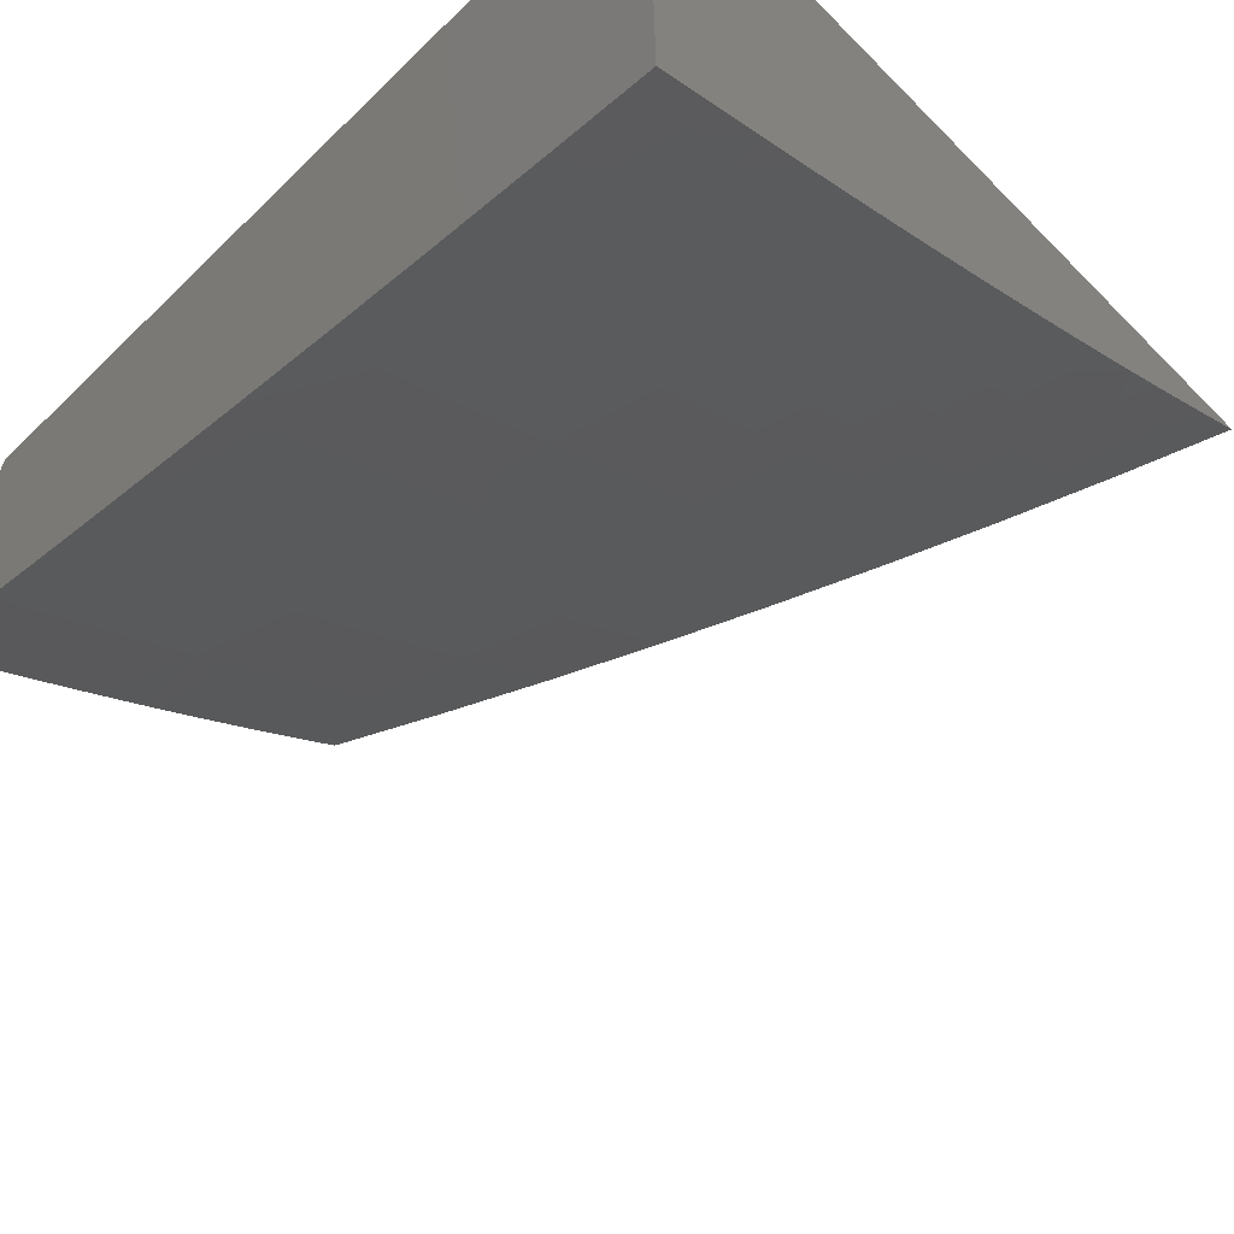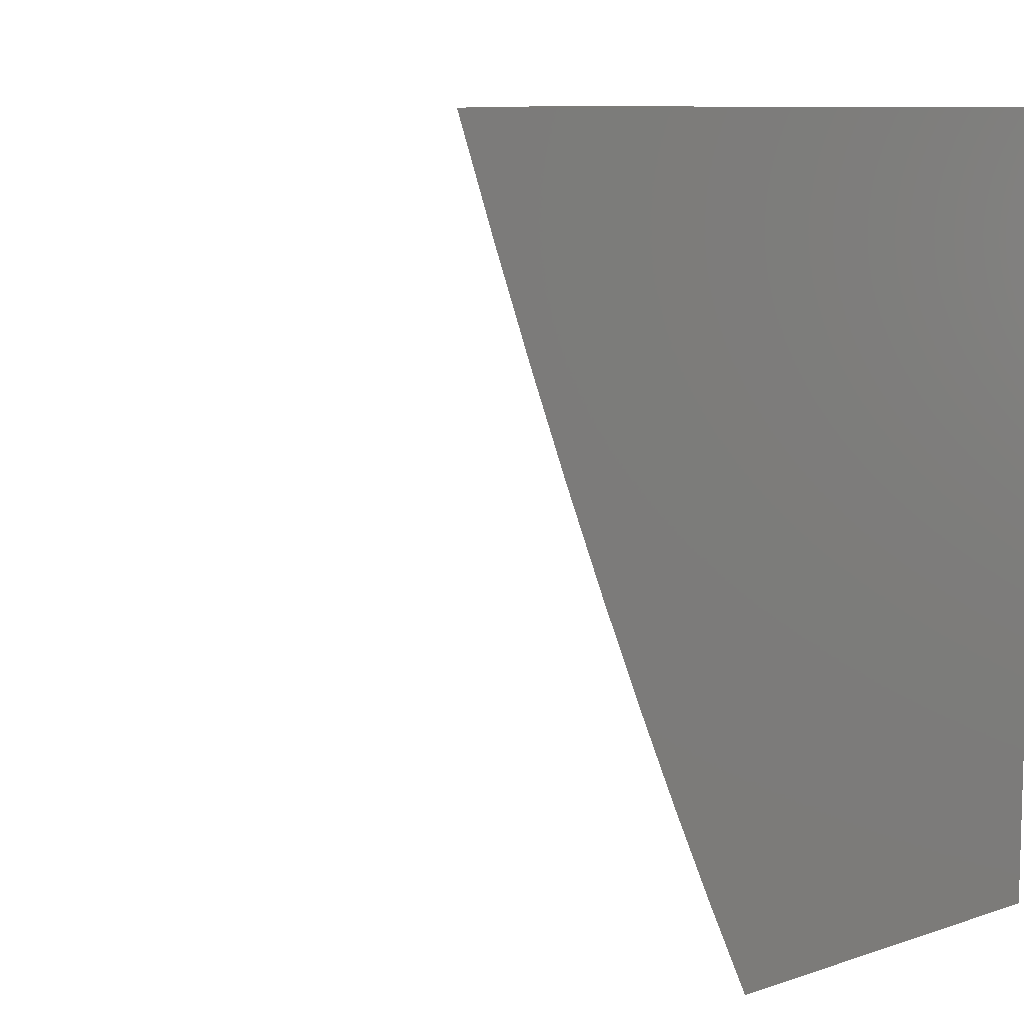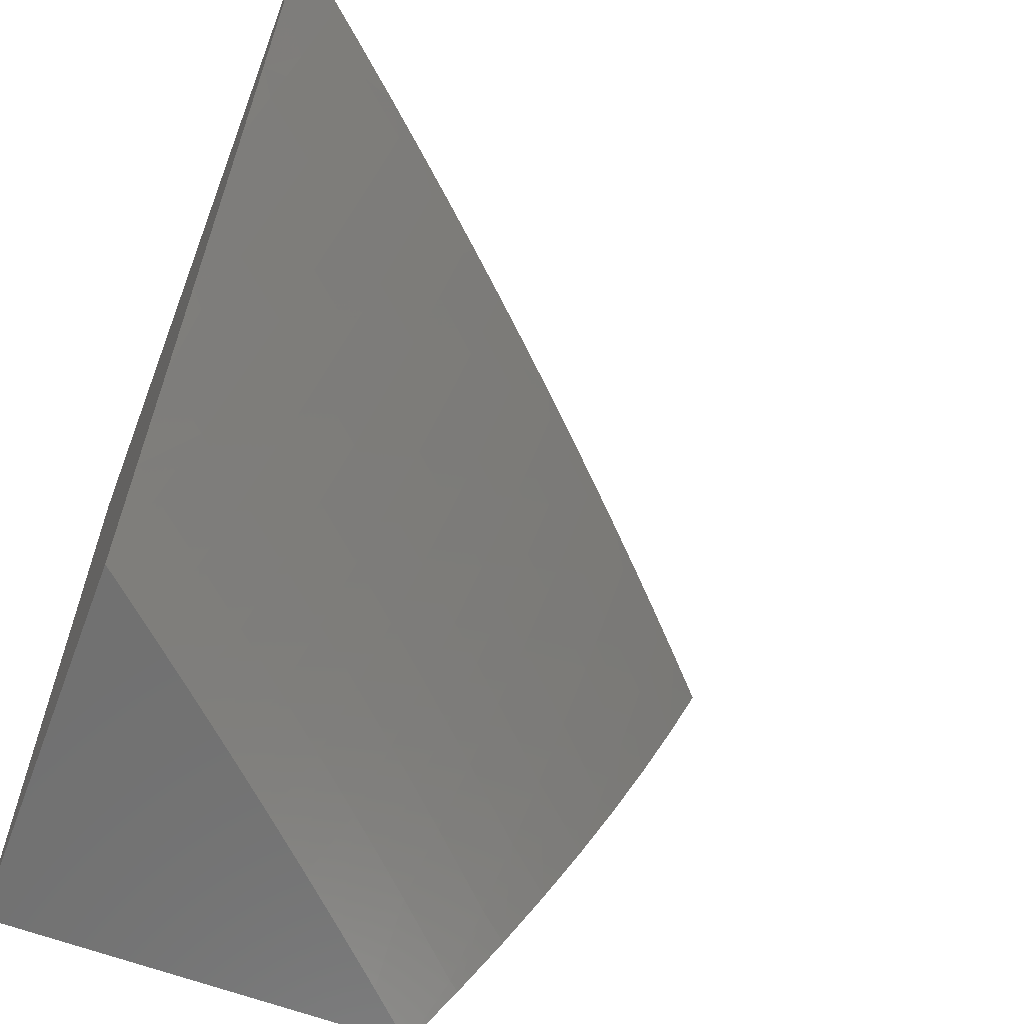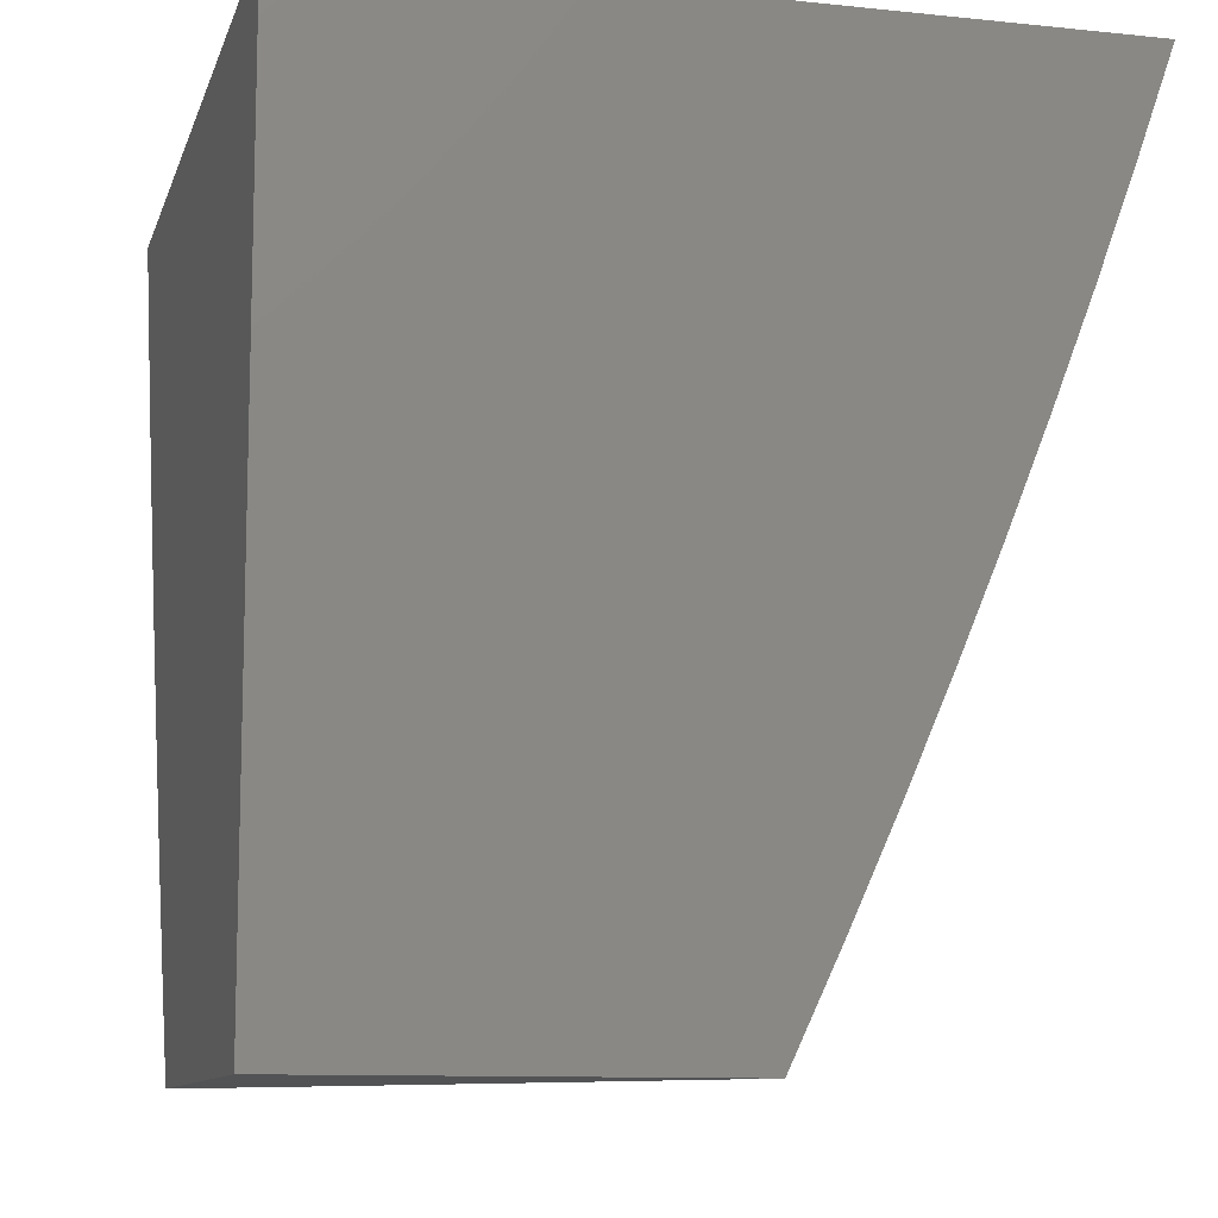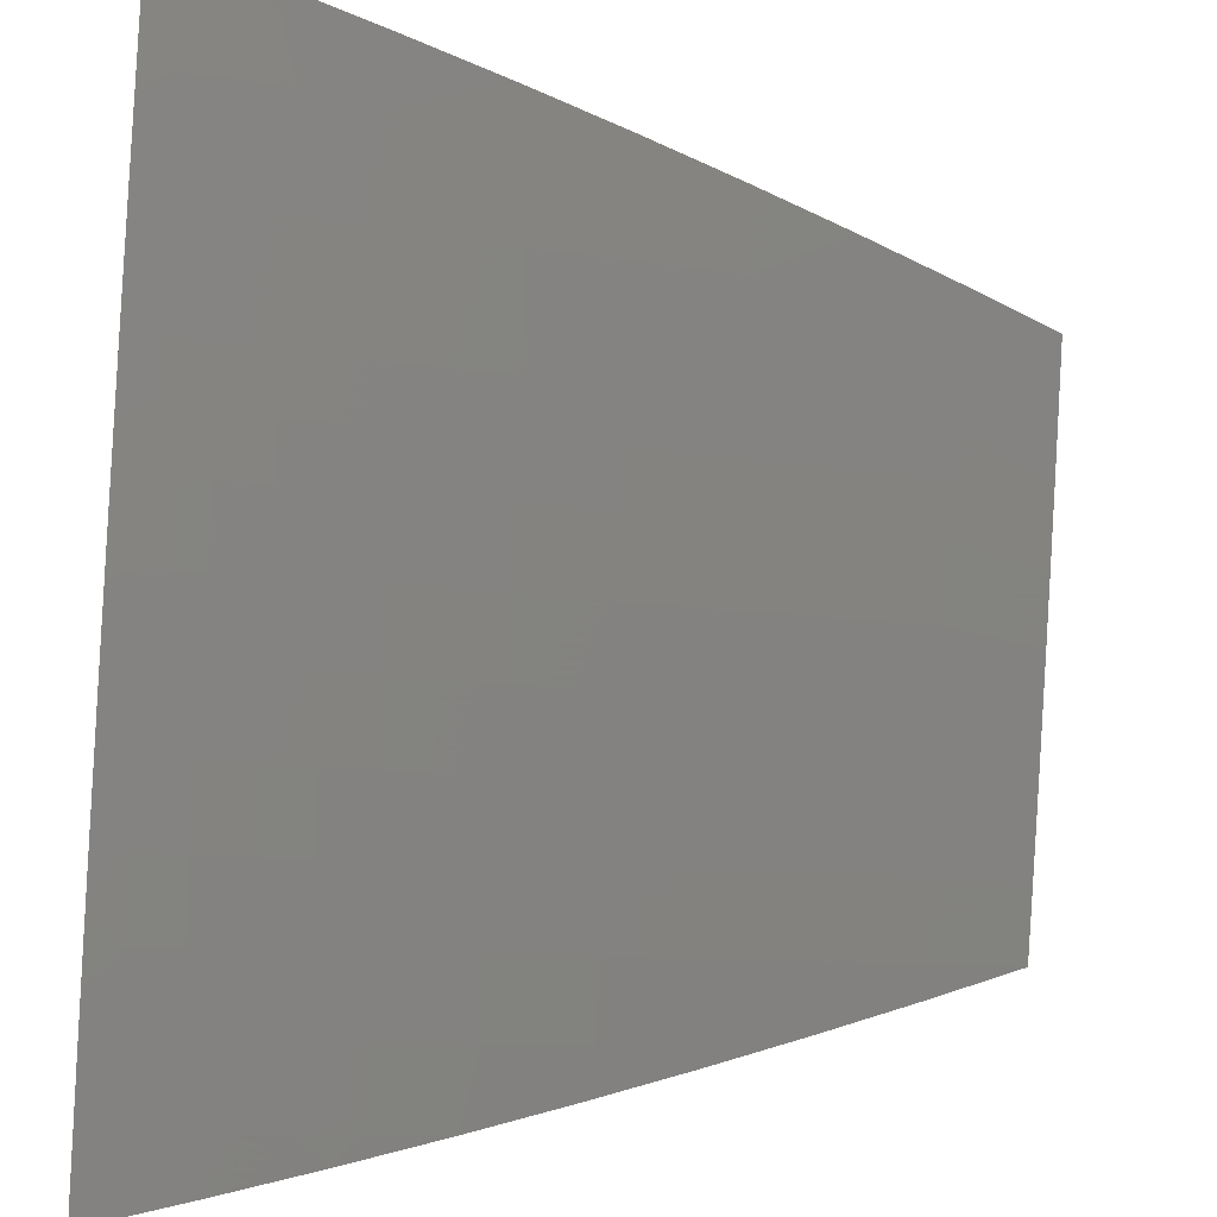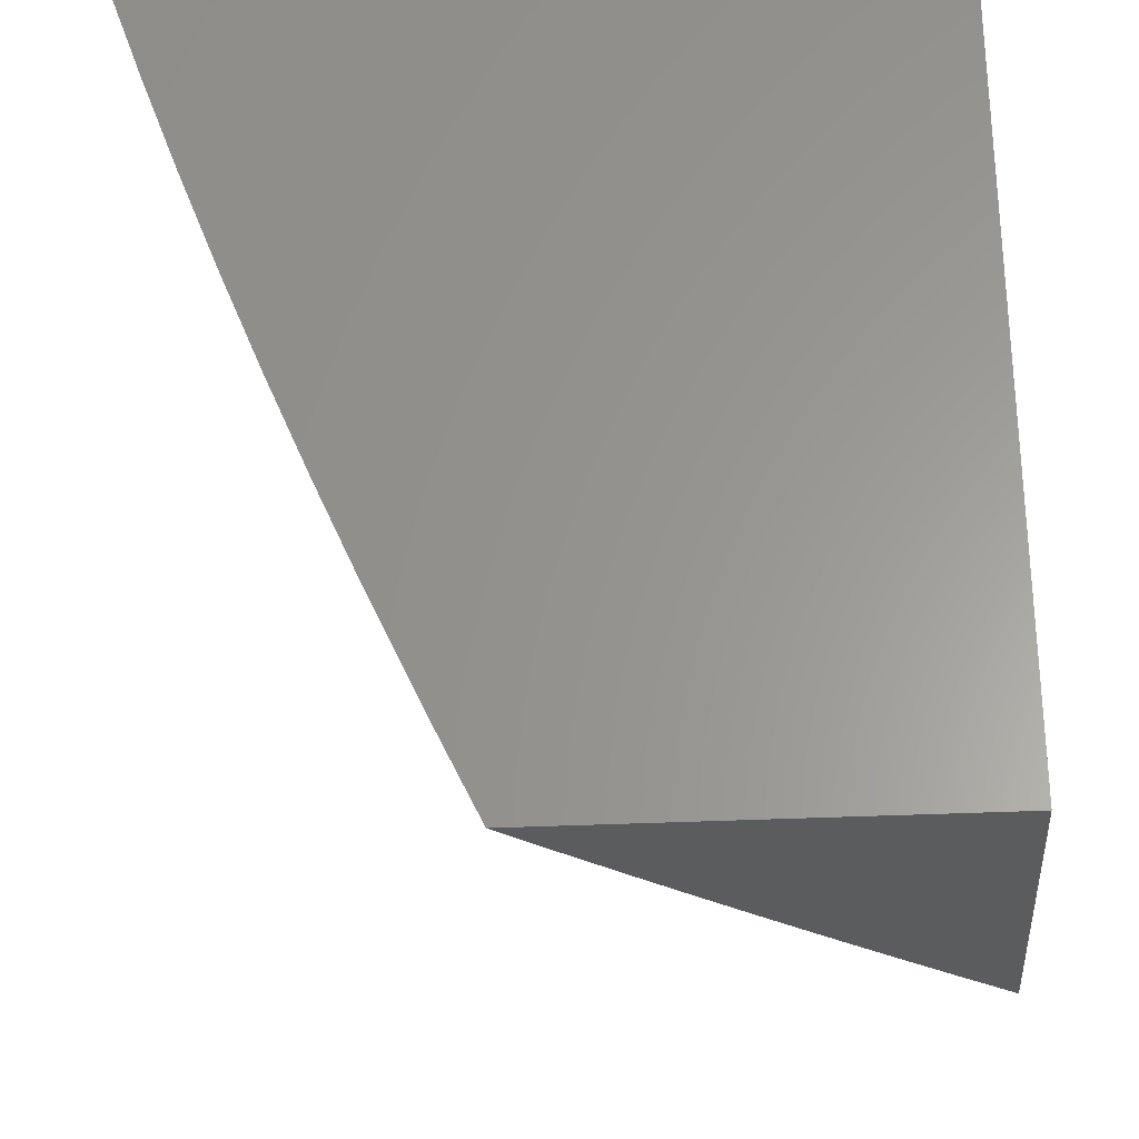
<metadata>
{"format":"stl","ext":"stl","renderer":"f3d","projection":"perspective","resolution":1024,"background":"white","views":[{"elev":-64.5,"azim":-45.5,"up":"+Y"},{"elev":9.2,"azim":138.5,"up":"+Z"},{"elev":-62.4,"azim":-20.8,"up":"+Z"},{"elev":-10.5,"azim":-104.7,"up":"+Z"},{"elev":-47.2,"azim":85.5,"up":"+Y"},{"elev":-28.1,"azim":-175.4,"up":"+Z"}]}
</metadata>
<code>
# stl→obj: 151 verts, 298 faces
v 7 -7.541 -3.878
v 7 -7.484 -4
v 7.031 -7.513 -3.88
v 7.065 -7.425 -4
v 7.099 -7.451 -3.88
v 7.129 -7.366 -4
v 7.166 -7.389 -3.88
v 7.193 -7.306 -4
v 7.233 -7.326 -3.88
v 7.257 -7.246 -4
v 7.3 -7.263 -3.88
v 7.32 -7.185 -4
v 7.366 -7.199 -3.88
v 7.382 -7.124 -4
v 7.413 -7.153 -3.88
v 7.459 -7.107 -3.88
v 7.442 -7.182 -3.76
v 7.489 -7.135 -3.76
v 7.47 -7.209 -3.64
v 7.517 -7.162 -3.64
v 7.498 -7.236 -3.52
v 7.545 -7.189 -3.52
v 7.524 -7.261 -3.399
v 7.571 -7.214 -3.399
v 7.549 -7.286 -3.279
v 7.597 -7.238 -3.279
v 7.562 -7.297 -3.219
v 7.609 -7.25 -3.219
v 7.574 -7.309 -3.159
v 7.621 -7.262 -3.159
v 7.586 -7.321 -3.098
v 7.633 -7.273 -3.098
v 7.597 -7.332 -3.038
v 7.645 -7.284 -3.038
v 7.652 -7.291 -3
v 7.709 -7.234 -3
v 7.739 -7.188 -3.038
v 7.765 -7.176 -3
v 7.832 -7.091 -3.038
v 7.821 -7.118 -3
v 7.877 -7.059 -3
v 7.82 -7.081 -3.098
v 7.885 -7 -3.128
v 7.808 -7.07 -3.159
v 7.796 -7.058 -3.219
v 7.703 -7.155 -3.219
v 7.69 -7.143 -3.279
v 7.444 -7.062 -4
v 7.551 -7.014 -3.88
v 7.581 -7.041 -3.76
v 7.61 -7.068 -3.64
v 7.638 -7.094 -3.52
v 7.665 -7.119 -3.399
v 7.505 -7 -4
v 7.565 -7 -3.878
v 7.623 -7 -3.755
v 7.68 -7 -3.631
v 7.734 -7 -3.507
v 7.757 -7.023 -3.399
v 7.783 -7.047 -3.279
v 7.786 -7 -3.381
v 7.837 -7 -3.255
v 7.932 -7 -3
v 7.595 -7.348 -3
v 7.549 -7.379 -3.038
v 7.538 -7.368 -3.098
v 7.47 -7.433 -3.098
v 7.459 -7.421 -3.159
v 7.403 -7.497 -3.098
v 7.391 -7.486 -3.159
v 7.334 -7.562 -3.098
v 7.322 -7.55 -3.159
v 7.253 -7.613 -3.159
v 7.242 -7.601 -3.219
v 7.172 -7.664 -3.219
v 7.161 -7.651 -3.279
v 7.091 -7.713 -3.279
v 7.067 -7.687 -3.399
v 7 -7.753 -3.381
v 7 -7.703 -3.506
v 7.537 -7.404 -3
v 7.482 -7.444 -3.038
v 7.414 -7.509 -3.038
v 7.345 -7.573 -3.038
v 7.265 -7.625 -3.098
v 7.184 -7.676 -3.159
v 7.102 -7.726 -3.219
v 7.032 -7.787 -3.219
v 7.02 -7.775 -3.279
v 7 -7.801 -3.254
v 7.479 -7.46 -3
v 7.421 -7.516 -3
v 7.362 -7.571 -3
v 7.303 -7.626 -3
v 7.276 -7.637 -3.038
v 7.243 -7.68 -3
v 7.206 -7.7 -3.038
v 7.183 -7.734 -3
v 7.136 -7.762 -3.038
v 7.122 -7.787 -3
v 7.065 -7.824 -3.038
v 7.061 -7.84 -3
v 7 -7.892 -3
v 7 -7.848 -3.128
v 7.054 -7.812 -3.098
v 7.125 -7.75 -3.098
v 7.114 -7.738 -3.159
v 7.195 -7.688 -3.098
v 7.043 -7.8 -3.159
v 7.042 -7.66 -3.52
v 7 -7.651 -3.631
v 7.016 -7.632 -3.64
v 7 -7.597 -3.755
v 7.086 -7.571 -3.64
v 7.059 -7.542 -3.76
v 7.154 -7.509 -3.64
v 7.127 -7.481 -3.76
v 7.222 -7.447 -3.64
v 7.195 -7.418 -3.76
v 7.262 -7.355 -3.76
v 7.112 -7.599 -3.52
v 7.18 -7.537 -3.52
v 7.249 -7.474 -3.52
v 7.29 -7.383 -3.64
v 7.329 -7.292 -3.76
v 7.395 -7.228 -3.76
v 7.137 -7.626 -3.399
v 7.206 -7.563 -3.399
v 7.274 -7.5 -3.399
v 7.317 -7.41 -3.52
v 7.357 -7.32 -3.64
v 7.423 -7.256 -3.64
v 7.23 -7.589 -3.279
v 7.311 -7.538 -3.219
v 7.379 -7.474 -3.219
v 7.447 -7.409 -3.219
v 7.526 -7.356 -3.159
v 7.299 -7.526 -3.279
v 7.342 -7.437 -3.399
v 7.384 -7.347 -3.52
v 7.45 -7.282 -3.52
v 7.367 -7.462 -3.279
v 7.435 -7.397 -3.279
v 7.514 -7.344 -3.219
v 7.41 -7.372 -3.399
v 7.477 -7.308 -3.399
v 7.502 -7.332 -3.279
v 7.715 -7.166 -3.159
v 7.727 -7.177 -3.098
v 7 -7 -3
v 7 -7 -4
f 1 2 3
f 3 2 4
f 3 4 5
f 5 4 6
f 5 6 7
f 7 6 8
f 7 8 9
f 9 8 10
f 9 10 11
f 11 10 12
f 11 12 13
f 13 12 14
f 13 14 15
f 15 14 16
f 15 16 17
f 17 16 18
f 17 18 19
f 19 18 20
f 19 20 21
f 21 20 22
f 21 22 23
f 23 22 24
f 23 24 25
f 25 24 26
f 25 26 27
f 27 26 28
f 27 28 29
f 29 28 30
f 29 30 31
f 31 30 32
f 31 32 33
f 33 32 34
f 33 34 35
f 35 34 36
f 36 34 37
f 36 37 38
f 38 37 39
f 38 39 40
f 40 39 41
f 41 39 42
f 41 42 43
f 43 42 44
f 43 44 45
f 45 44 46
f 45 46 47
f 47 46 28
f 47 28 26
f 14 48 16
f 16 48 49
f 16 49 18
f 18 49 50
f 18 50 20
f 20 50 51
f 20 51 22
f 22 51 52
f 22 52 24
f 24 52 53
f 24 53 26
f 26 53 47
f 48 54 49
f 49 54 55
f 49 55 50
f 50 55 56
f 50 56 51
f 51 56 57
f 51 57 52
f 52 57 58
f 52 58 53
f 53 58 59
f 53 59 60
f 60 59 61
f 60 61 62
f 58 61 59
f 60 62 45
f 45 62 43
f 43 63 41
f 35 64 33
f 33 64 65
f 33 65 66
f 66 65 67
f 66 67 68
f 68 67 69
f 68 69 70
f 70 69 71
f 70 71 72
f 72 71 73
f 72 73 74
f 74 73 75
f 74 75 76
f 76 75 77
f 76 77 78
f 78 77 79
f 78 79 80
f 64 81 65
f 65 81 82
f 65 82 67
f 67 82 83
f 67 83 69
f 69 83 84
f 69 84 71
f 71 84 85
f 71 85 73
f 73 85 86
f 73 86 75
f 75 86 87
f 75 87 77
f 77 87 88
f 77 88 89
f 89 88 90
f 89 90 79
f 81 91 82
f 82 91 83
f 91 92 83
f 83 92 93
f 83 93 84
f 84 93 94
f 84 94 95
f 95 94 96
f 95 96 97
f 97 96 98
f 97 98 99
f 99 98 100
f 99 100 101
f 101 100 102
f 101 102 103
f 103 104 101
f 101 104 105
f 101 105 106
f 106 105 107
f 106 107 108
f 108 107 86
f 108 86 85
f 105 104 109
f 109 104 90
f 109 90 88
f 78 80 110
f 110 80 111
f 110 111 112
f 112 111 113
f 112 113 114
f 114 113 115
f 114 115 116
f 116 115 117
f 116 117 118
f 118 117 119
f 118 119 120
f 120 119 9
f 120 9 11
f 113 1 115
f 115 1 3
f 115 3 117
f 117 3 5
f 117 5 119
f 119 5 7
f 119 7 9
f 110 112 121
f 121 112 114
f 121 114 122
f 122 114 116
f 122 116 123
f 123 116 118
f 123 118 124
f 124 118 120
f 124 120 125
f 125 120 11
f 125 11 126
f 126 11 13
f 126 13 17
f 17 13 15
f 78 110 127
f 127 110 121
f 127 121 128
f 128 121 122
f 128 122 129
f 129 122 123
f 129 123 130
f 130 123 124
f 130 124 131
f 131 124 125
f 131 125 132
f 132 125 126
f 132 126 19
f 19 126 17
f 78 127 76
f 76 127 133
f 76 133 74
f 74 133 134
f 74 134 72
f 72 134 135
f 72 135 70
f 70 135 136
f 70 136 68
f 68 136 137
f 68 137 66
f 66 137 31
f 66 31 33
f 133 127 128
f 87 86 107
f 108 97 106
f 106 97 99
f 106 99 101
f 97 108 95
f 95 108 85
f 95 85 84
f 105 109 107
f 107 109 87
f 109 88 87
f 89 79 77
f 133 128 138
f 138 128 129
f 138 129 139
f 139 129 130
f 139 130 140
f 140 130 131
f 140 131 141
f 141 131 132
f 141 132 21
f 21 132 19
f 133 138 134
f 134 138 142
f 134 142 135
f 135 142 143
f 135 143 136
f 136 143 144
f 136 144 137
f 137 144 29
f 137 29 31
f 142 138 139
f 142 139 145
f 145 139 140
f 145 140 146
f 146 140 141
f 146 141 23
f 23 141 21
f 142 145 143
f 143 145 147
f 143 147 144
f 144 147 27
f 144 27 29
f 147 145 146
f 23 25 146
f 146 25 147
f 25 27 147
f 28 46 30
f 30 46 148
f 30 148 32
f 32 148 149
f 32 149 34
f 34 149 37
f 45 47 60
f 60 47 53
f 46 44 148
f 148 44 42
f 148 42 149
f 149 42 39
f 149 39 37
f 63 43 150
f 150 43 62
f 150 62 61
f 61 58 150
f 150 58 57
f 150 57 56
f 150 56 151
f 151 56 55
f 151 55 54
f 54 48 151
f 151 48 14
f 151 14 12
f 12 10 151
f 151 10 8
f 151 8 6
f 6 4 151
f 151 4 2
f 103 102 150
f 150 102 100
f 150 100 98
f 98 96 150
f 150 96 94
f 150 94 93
f 93 92 150
f 150 92 91
f 150 91 81
f 81 64 150
f 150 64 35
f 150 35 36
f 36 38 150
f 150 38 40
f 150 40 41
f 41 63 150
f 2 1 151
f 151 1 113
f 151 113 150
f 150 113 111
f 150 111 80
f 80 79 150
f 150 79 90
f 150 90 104
f 104 103 150

</code>
